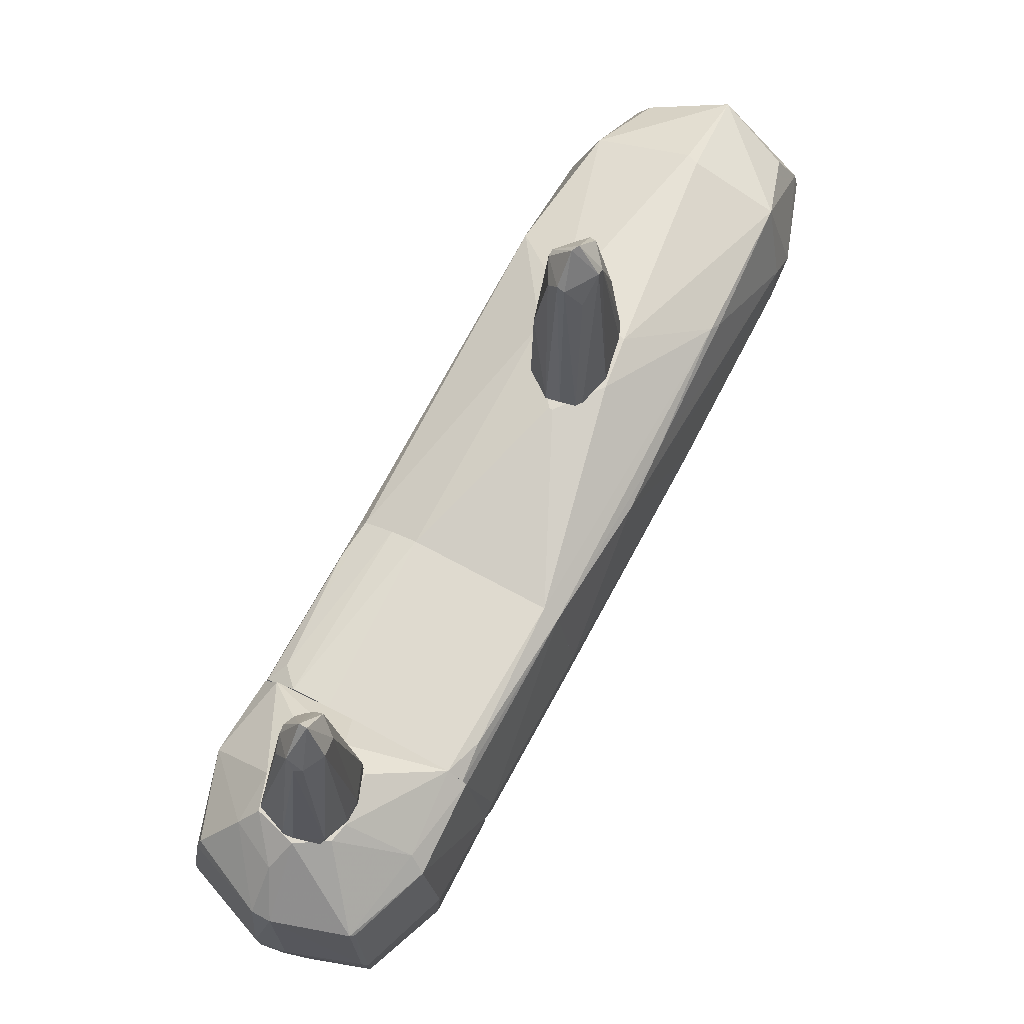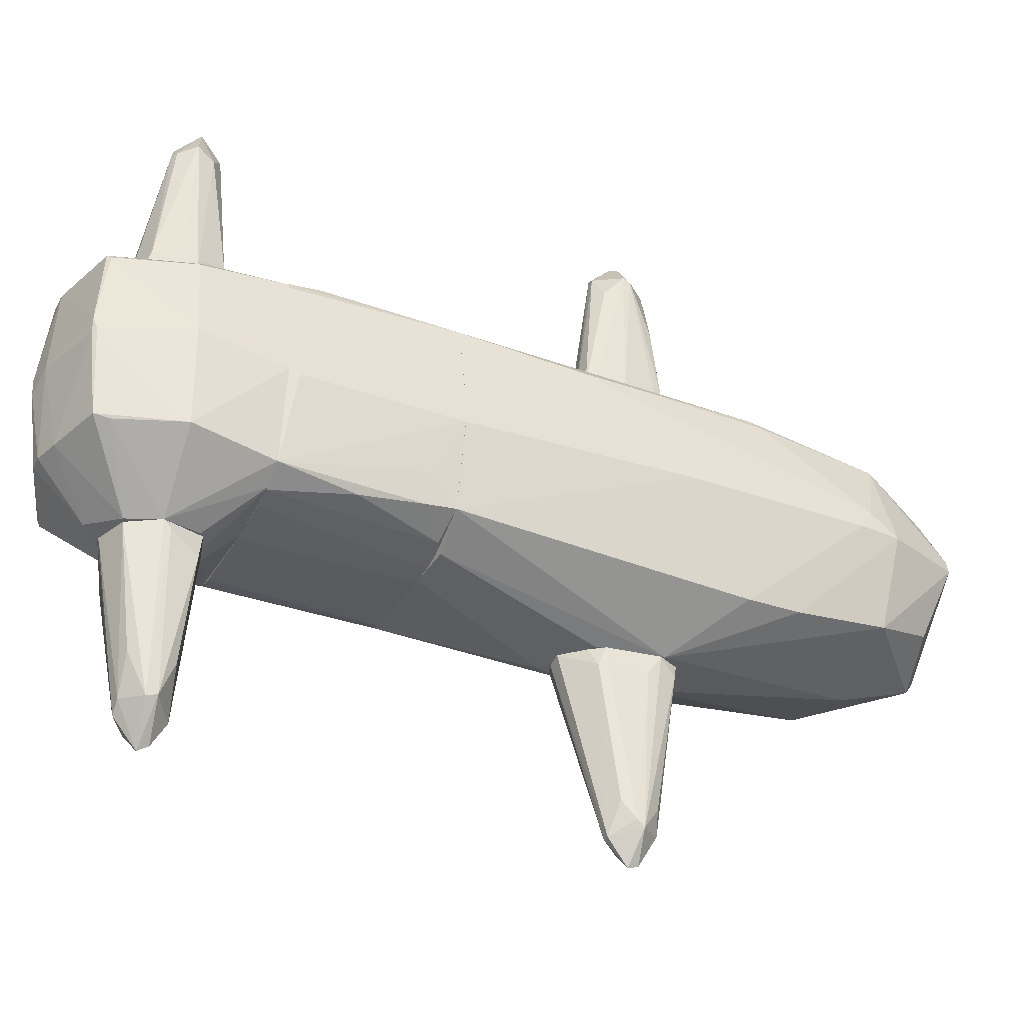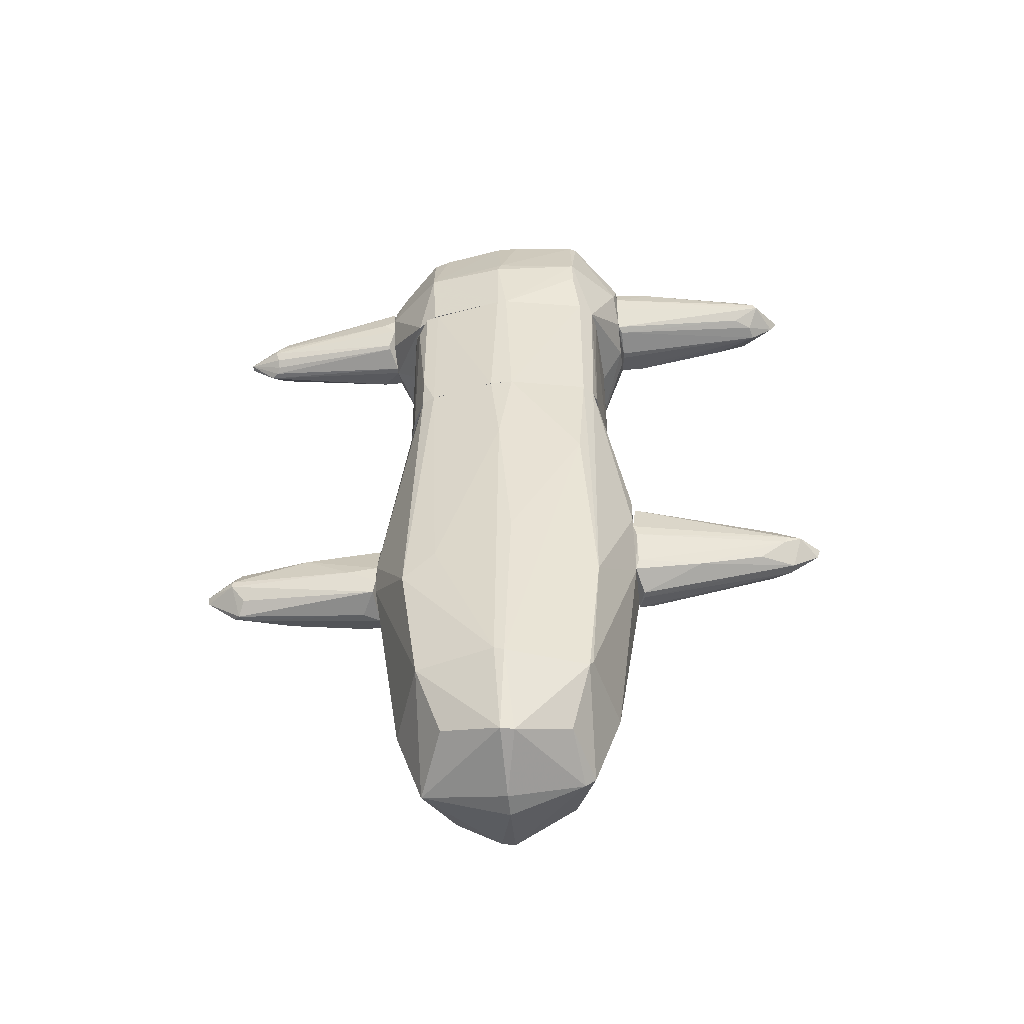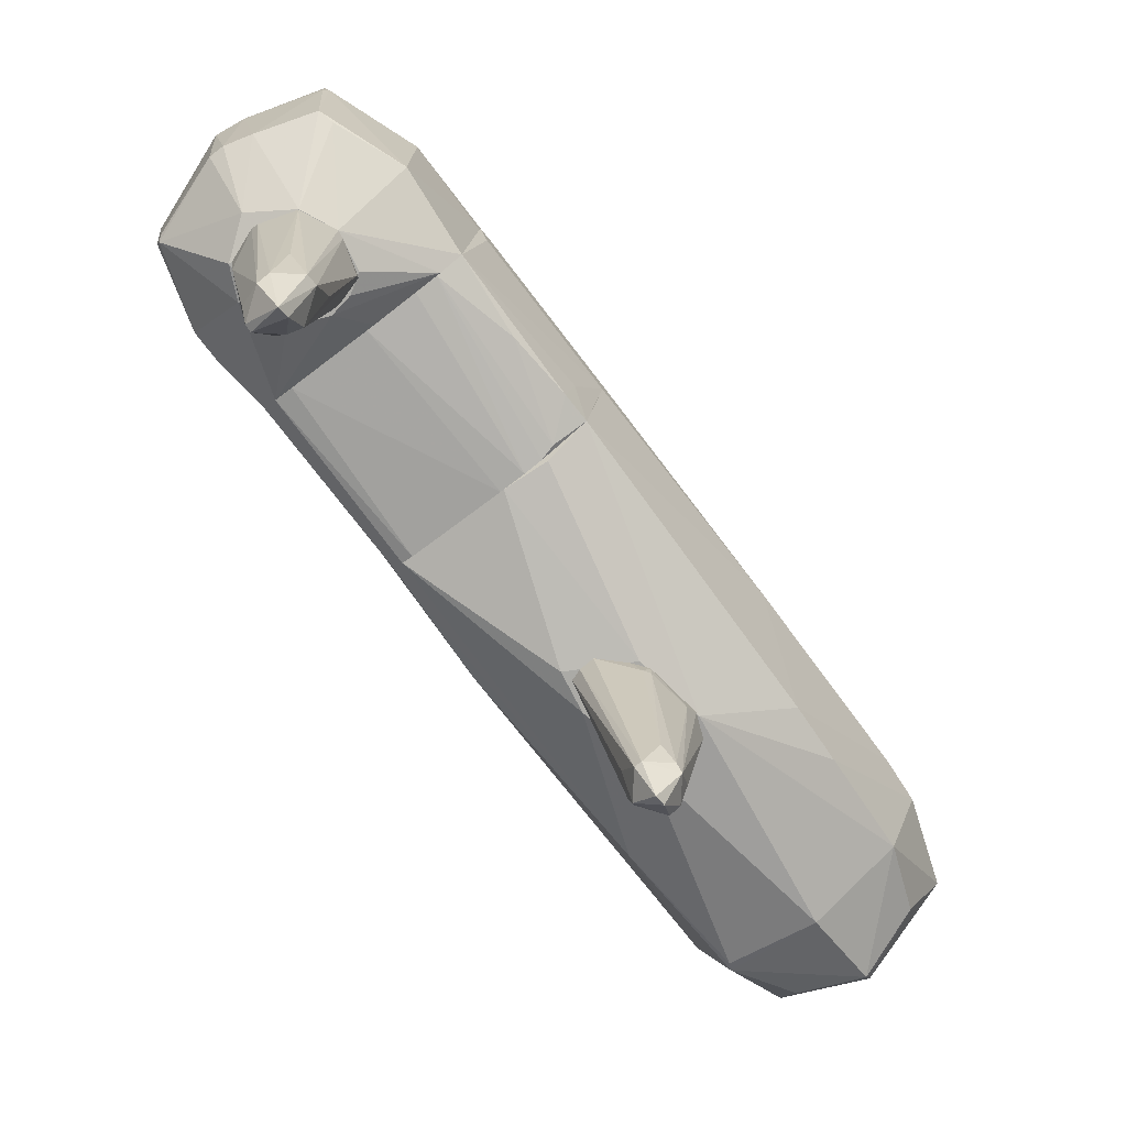
<metadata>
{"format":"obj","ext":"obj","renderer":"f3d","projection":"perspective","resolution":1024,"background":"white","views":[{"elev":70.6,"azim":-151.5,"up":"+Z"},{"elev":-35.4,"azim":-115.3,"up":"+Z"},{"elev":-49.4,"azim":96.3,"up":"+Y"},{"elev":-75.8,"azim":-142.5,"up":"+Z"}]}
</metadata>
<code>
o convex_0
v -0.1285 -0.7776 -1.26
v -0.03661 -1.574 -1.321
v 0.02461 -1.574 -1.321
v -0.005973 -1.145 -3.067
v 0.3309 -0.9307 -1.26
v -0.2817 -1.359 -1.26
v 0.1777 -1.359 -2.485
v 0.2696 -0.6245 -1.291
v -0.1898 -1.206 -2.791
v -0.03661 -0.9614 -2.852
v 0.2083 -1.145 -2.761
v 0.239 -1.451 -1.26
v -0.03661 -1.39 -2.761
v 0.05519 -0.5938 -1.26
v -0.2204 -0.9001 -1.382
v -0.2204 -1.512 -1.382
v 0.05519 -1.39 -2.791
v 0.02461 -0.9614 -2.852
v -0.1591 -1.023 -2.577
v 0.3309 -1.053 -1.291
v -0.2817 -1.237 -1.444
v 0.2083 -1.206 -2.73
v 0.1777 -1.145 -2.883
v -0.1898 -1.543 -1.26
v -0.1898 -0.8389 -1.413
v 0.2083 -1.42 -1.903
v 0.1777 -0.5938 -1.291
v 0.2696 -1.359 -1.291
v -0.005973 -1.237 -3.036
v -0.1285 -1.359 -2.577
v -0.1898 -1.145 -2.73
v 0.1471 -0.992 -2.638
v -0.2204 -0.9001 -1.26
f 25 15 33
f 5 1 6
f 4 9 10
f 8 5 11
f 5 6 12
f 1 5 14
f 5 8 14
f 6 9 16
f 3 2 17
f 2 13 17
f 4 10 18
f 11 5 20
f 5 12 20
f 9 6 21
f 7 17 22
f 11 20 22
f 8 11 23
f 4 18 23
f 11 22 23
f 22 17 23
f 2 3 24
f 3 12 24
f 12 6 24
f 13 2 24
f 6 16 24
f 16 13 24
f 1 14 25
f 14 10 25
f 10 19 25
f 19 15 25
f 12 3 26
f 3 17 26
f 17 7 26
f 7 22 26
f 14 8 27
f 10 14 27
f 18 10 27
f 8 18 27
f 20 12 28
f 22 20 28
f 12 26 28
f 26 22 28
f 9 4 29
f 13 9 29
f 17 13 29
f 4 23 29
f 23 17 29
f 9 13 30
f 16 9 30
f 13 16 30
f 10 9 31
f 19 10 31
f 15 19 31
f 9 21 31
f 21 15 31
f 18 8 32
f 8 23 32
f 23 18 32
f 6 1 33
f 21 6 33
f 15 21 33
f 1 25 33
o convex_1
v 0.05519 3.235 -1.26
v -0.09778 2.469 -1.291
v -0.03655 2.469 -1.291
v -0.06713 2.806 -3.036
v -0.4042 2.867 -1.26
v 0.3615 2.775 -1.26
v 0.2083 2.775 -2.822
v -0.2816 2.837 -2.699
v -0.06713 2.592 -2.76
v -0.3429 2.561 -1.474
v 0.2695 3.112 -1.628
v -0.006045 2.99 -2.76
v -0.2816 3.143 -1.291
v 0.2695 2.561 -1.26
v 0.3615 2.959 -1.26
v -0.2816 2.745 -2.669
v -0.3122 2.53 -1.26
v 0.05519 2.622 -2.73
v -0.09778 2.99 -2.669
v 0.1777 2.928 -2.669
v 0.3002 3.143 -1.26
v -0.006045 3.235 -1.321
v -0.251 2.622 -2.362
v 0.2083 2.837 -2.791
v 0.2083 2.53 -1.291
v -0.4042 2.806 -1.321
v -0.06713 2.714 -2.975
v 0.1471 2.653 -2.577
v -0.2203 2.99 -2.332
f 46 52 62
f 34 38 39
f 36 35 42
f 34 44 45
f 38 34 46
f 41 38 46
f 39 38 47
f 40 39 47
f 34 39 48
f 39 40 48
f 41 37 49
f 35 36 50
f 42 35 50
f 43 42 50
f 36 47 50
f 47 38 50
f 37 41 52
f 45 37 52
f 45 44 53
f 44 34 54
f 34 48 54
f 48 44 54
f 34 45 55
f 46 34 55
f 45 52 55
f 52 46 55
f 42 43 56
f 49 42 56
f 43 49 56
f 40 37 57
f 37 45 57
f 48 40 57
f 44 48 57
f 53 44 57
f 45 53 57
f 36 42 58
f 47 36 58
f 42 51 58
f 38 41 59
f 41 49 59
f 49 43 59
f 43 50 59
f 50 38 59
f 37 40 60
f 49 37 60
f 42 49 60
f 40 51 60
f 51 42 60
f 40 47 61
f 51 40 61
f 47 58 61
f 58 51 61
f 41 46 62
f 52 41 62
o convex_2
v 0.1777 -4.176 -0.003985
v -0.06718 -0.6557 1.282
v -0.09776 -0.6557 1.282
v -0.1591 0.7233 -1.045
v 1.005 0.7228 0.08758
v -1.047 0.7228 0.08758
v -0.986 -3.288 0.02637
v 0.7595 -3.197 -0.8309
v 0.7903 -3.166 0.7614
v -0.8023 -2.37 -0.8615
v -0.7715 -3.227 0.8226
v -0.894 0.7228 0.9145
v 0.8208 0.7228 0.8226
v 0.7595 0.7233 -0.9533
v 0.2388 -1.482 -1.26
v 0.02456 -3.932 -0.7696
v 1.035 -3.227 -0.0652
v -0.894 0.7228 -0.8309
v -0.006024 -3.963 0.7918
v 0.3002 -1.544 1.282
v -0.7409 -3.962 0.02662
v -0.2814 -1.39 -1.26
v 0.882 -2.033 0.9145
v 0.7903 -3.932 -0.003985
v -0.3122 -1.452 1.282
v 0.9128 -0.2879 -0.8003
v -0.7409 -3.227 -0.739
v -0.9248 -0.9005 0.8532
v 0.02456 -3.258 -1.015
v 0.02456 -3.258 1.037
v 0.3613 0.7233 1.006
v 0.3613 -0.8696 -1.26
v 0.8208 -2.033 -0.9229
v -1.047 -1.268 -0.003736
v -0.7715 0.7233 1.006
v -0.8329 -2.002 0.9451
v -0.8329 -1.88 -0.8921
v 1.035 -0.104 -0.003985
v 0.3308 -1.238 1.282
v -0.1897 -0.8087 -1.26
v -0.0366 -4.208 -0.003985
v 0.5452 -3.779 -0.6164
v 0.3002 -0.5327 -1.26
v 0.6064 -3.748 0.5469
v -0.986 -3.044 0.21
v -0.9554 -0.3796 0.8226
v -0.5878 -3.81 0.5469
v -0.5267 -3.779 -0.5551
v -0.5267 0.6924 -1.015
v -0.3734 -1.023 1.282
v 0.8514 0.7228 -0.8615
v 1.035 -3.197 0.02637
v 0.7903 -3.258 -0.8003
v 0.882 0.7228 0.7002
v -1.047 0.7228 -0.09581
v 1.005 0.7228 -0.1264
v -1.017 -2.921 0.02637
v 0.7595 -3.932 -0.1264
v 0.02456 -3.993 -0.6778
v 0.9434 -1.788 0.6081
v -0.06718 -3.227 1.037
v 1.035 -1.543 -0.1264
v -0.7104 -3.962 0.1488
v -0.8635 -2.094 0.8838
f 90 107 126
f 64 65 82
f 82 71 85
f 81 63 86
f 82 65 87
f 69 72 89
f 83 69 89
f 72 84 89
f 77 70 91
f 84 77 91
f 78 89 91
f 89 84 91
f 81 71 92
f 71 82 92
f 82 87 92
f 65 64 93
f 76 66 93
f 77 84 94
f 70 77 95
f 88 79 95
f 94 76 95
f 77 94 95
f 68 74 97
f 66 80 97
f 65 93 97
f 93 66 97
f 73 87 98
f 74 90 98
f 97 74 98
f 84 72 99
f 80 84 99
f 96 80 99
f 64 82 101
f 85 75 101
f 82 85 101
f 93 64 101
f 75 93 101
f 94 84 102
f 63 81 103
f 66 76 105
f 76 94 105
f 102 66 105
f 94 102 105
f 71 81 106
f 86 71 106
f 81 86 106
f 69 73 107
f 74 68 108
f 90 74 108
f 68 96 108
f 107 90 108
f 81 73 109
f 83 89 110
f 89 78 110
f 80 66 111
f 84 80 111
f 66 102 111
f 102 84 111
f 87 65 112
f 65 97 112
f 98 87 112
f 97 98 112
f 95 76 113
f 88 95 113
f 85 71 114
f 86 79 114
f 71 86 114
f 79 100 114
f 91 70 115
f 78 91 115
f 70 95 115
f 95 79 115
f 104 78 115
f 67 76 116
f 75 85 116
f 93 75 116
f 76 93 116
f 96 68 117
f 80 96 117
f 68 97 117
f 97 80 117
f 76 67 118
f 67 100 118
f 100 88 118
f 113 76 118
f 88 113 118
f 72 69 119
f 99 72 119
f 96 99 119
f 69 107 119
f 108 96 119
f 107 108 119
f 86 63 120
f 79 86 120
f 115 79 120
f 104 115 120
f 63 103 121
f 103 83 121
f 78 104 121
f 110 78 121
f 83 110 121
f 120 63 121
f 104 120 121
f 100 67 122
f 85 114 122
f 114 100 122
f 67 116 122
f 116 85 122
f 73 81 123
f 87 73 123
f 81 92 123
f 92 87 123
f 79 88 124
f 100 79 124
f 88 100 124
f 73 69 125
f 69 83 125
f 103 81 125
f 83 103 125
f 109 73 125
f 81 109 125
f 73 98 126
f 98 90 126
f 107 73 126
o convex_3
v -0.1285 -0.7163 1.344
v -0.03662 -1.604 1.282
v -0.2204 -1.512 1.282
v 0.02452 -1.237 3.028
v 0.3309 -1.237 1.282
v 0.2389 -1.176 2.752
v -0.3429 -1.084 1.282
v 0.3002 -1.543 1.313
v -0.006021 -1.451 2.752
v -0.1591 -1.206 2.783
v 0.2083 -0.8695 1.282
v 0.05512 -0.9614 2.813
v -0.251 -0.747 1.344
v 0.05512 -1.482 2.691
v -0.251 -1.482 1.466
v 0.2389 -0.9614 2.017
v -0.006021 -0.7163 1.282
v 0.1777 -1.39 2.63
v -0.006021 -0.9614 2.783
v -0.1591 -1.267 2.752
v 0.05512 -1.604 1.436
v 0.3309 -1.267 1.558
v 0.2389 -1.237 2.752
v -0.1591 -1.451 2.201
v -0.1285 -1.023 2.568
v 0.1471 -0.992 2.691
v -0.2817 -0.8082 1.313
v -0.2817 -1.421 1.344
v 0.05512 -1.176 3.028
v -0.006021 -1.482 2.63
v 0.3309 -1.421 1.282
f 148 149 157
f 128 129 131
f 131 129 133
f 131 133 137
f 130 135 140
f 129 128 141
f 131 137 142
f 137 133 143
f 127 138 143
f 139 127 143
f 142 137 143
f 140 134 144
f 138 127 145
f 127 139 145
f 135 130 146
f 130 136 146
f 136 133 146
f 128 134 147
f 134 140 147
f 131 142 148
f 142 132 148
f 130 140 149
f 144 134 149
f 140 144 149
f 148 132 149
f 135 146 150
f 146 141 150
f 136 145 151
f 145 139 151
f 138 132 152
f 132 142 152
f 143 138 152
f 142 143 152
f 133 136 153
f 143 133 153
f 139 143 153
f 136 151 153
f 151 139 153
f 133 129 154
f 129 141 154
f 146 133 154
f 141 146 154
f 136 130 155
f 132 138 155
f 145 136 155
f 138 145 155
f 130 149 155
f 149 132 155
f 140 135 156
f 141 128 156
f 128 147 156
f 147 140 156
f 135 150 156
f 150 141 156
f 128 131 157
f 134 128 157
f 131 148 157
f 149 134 157
o convex_4
v 0.05514 3.235 1.344
v -0.005997 2.438 1.282
v 0.05514 2.438 1.282
v -0.0366 2.775 2.997
v -0.3123 2.928 1.282
v 0.3615 2.928 1.282
v 0.1777 2.775 2.691
v 0.02461 2.99 2.783
v -0.2204 2.53 1.466
v -0.1898 2.837 2.722
v -0.2204 3.173 1.282
v -0.0366 2.592 2.752
v 0.3002 2.561 1.344
v 0.3002 3.143 1.313
v -0.09787 2.99 2.66
v -0.3123 2.775 1.282
v 0.08575 2.622 2.66
v -0.1591 2.683 2.63
v -0.251 3.143 1.405
v 0.3615 2.745 1.282
v 0.147 2.959 2.569
v -0.0366 3.235 1.344
v 0.02461 2.775 2.997
v -0.2204 2.53 1.282
v 0.1777 2.837 2.66
v -0.0366 3.02 2.66
v -0.3123 2.775 1.374
v 0.05514 3.235 1.282
v 0.3615 2.867 1.405
v 0.2696 2.53 1.344
v 0.02461 2.592 2.691
v 0.147 2.683 2.66
f 174 187 189
f 160 159 162
f 160 162 163
f 163 162 168
f 159 160 169
f 166 159 169
f 158 165 171
f 161 165 172
f 167 161 172
f 162 159 173
f 161 167 175
f 169 161 175
f 166 169 175
f 162 167 176
f 168 162 176
f 167 172 176
f 160 163 177
f 170 160 177
f 164 170 177
f 171 165 178
f 168 176 179
f 165 161 180
f 161 169 180
f 159 166 181
f 173 159 181
f 166 173 181
f 178 165 182
f 171 178 182
f 180 164 182
f 165 180 182
f 165 158 183
f 172 165 183
f 176 172 183
f 158 179 183
f 179 176 183
f 167 162 184
f 162 173 184
f 173 166 184
f 175 167 184
f 166 175 184
f 163 168 185
f 171 163 185
f 158 171 185
f 179 158 185
f 168 179 185
f 163 171 186
f 177 163 186
f 164 177 186
f 182 164 186
f 171 182 186
f 160 170 187
f 187 174 188
f 169 160 188
f 180 169 188
f 174 180 188
f 160 187 188
f 170 164 189
f 164 180 189
f 180 174 189
f 187 170 189
o convex_5
v 0.6064 2.193 0.9759
v -0.3429 0.7233 -1.045
v -0.496 0.7233 -1.015
v -0.7103 2.193 -0.9842
v -0.8941 0.7233 0.9146
v 1.005 0.7233 -0.1265
v 0.8514 2.193 -0.8615
v -0.8634 2.193 0.9146
v 0.8209 0.7233 0.8226
v -1.047 0.7233 -0.09576
v 0.7596 0.7233 -0.9533
v 1.005 2.193 0.02636
v -1.047 2.193 0.0571
v -0.8941 0.9683 -0.8615
v 0.5756 2.193 -1.015
v 0.3613 0.7233 1.007
v -0.7408 2.193 1.007
v -0.9246 2.193 -0.8615
v 0.8514 2.193 0.8226
v -0.7716 0.7233 1.007
v 1.005 0.7233 0.08763
v -0.09766 2.193 -1.045
v 0.8514 0.7233 -0.8615
v -0.8941 0.7233 -0.8307
v 0.3 2.193 1.007
v -1.047 0.7233 0.08763
v -0.1284 0.7233 -1.045
v 0.8822 0.7233 0.7003
v 0.6676 0.7233 -0.9842
v -1.047 2.101 -0.09576
v 0.7289 2.193 -0.9842
v -0.8634 1.519 -0.9227
v -0.8941 2.193 0.8533
v 1.005 2.193 -0.06523
v 0.7596 2.04 0.9146
v 0.5756 0.7233 0.9453
v 0.8822 2.193 0.7003
v -0.8328 1.887 0.9759
v -1.047 2.071 0.08763
v -0.5267 2.193 -1.015
v -0.6185 0.7539 -0.9842
v 0.8514 1.06 0.8226
v -0.9554 0.9377 -0.5857
f 203 213 232
f 191 192 193
f 192 191 194
f 194 191 195
f 193 190 196
f 190 193 197
f 194 195 198
f 192 194 199
f 195 191 200
f 196 190 201
f 197 193 202
f 193 196 204
f 194 198 205
f 190 197 206
f 202 193 207
f 201 190 208
f 194 205 209
f 205 206 209
f 198 195 210
f 195 201 210
f 193 204 211
f 196 195 212
f 195 200 212
f 192 199 213
f 205 190 214
f 190 206 214
f 206 205 214
f 199 194 215
f 202 199 215
f 200 191 216
f 191 211 216
f 211 204 216
f 198 210 217
f 200 216 218
f 216 204 218
f 199 202 219
f 202 207 219
f 207 199 219
f 204 196 220
f 196 212 220
f 212 200 220
f 200 218 220
f 218 204 220
f 207 193 221
f 203 207 221
f 194 197 222
f 197 202 222
f 195 196 223
f 196 201 223
f 201 195 223
f 208 190 224
f 190 205 225
f 205 198 225
f 224 190 225
f 198 224 225
f 201 208 226
f 210 201 226
f 208 217 226
f 217 210 226
f 197 194 227
f 206 197 227
f 194 209 227
f 209 206 227
f 215 194 228
f 202 215 228
f 194 222 228
f 222 202 228
f 191 193 229
f 211 191 229
f 193 211 229
f 193 192 230
f 192 213 230
f 213 203 230
f 221 193 230
f 203 221 230
f 198 217 231
f 217 208 231
f 224 198 231
f 208 224 231
f 199 207 232
f 207 203 232
f 213 199 232
o convex_6
v -0.7716 3.449 -0.7696
v 1.005 2.837 0.02637
v 0.9739 2.959 -0.003985
v -0.2815 3.112 1.282
v -0.9246 2.194 -0.8615
v -0.8941 2.194 0.8838
v 0.7289 2.193 -0.9839
v 0.7596 2.193 0.9145
v 0.6676 3.572 -0.8
v 0.0552 3.786 0.792
v -0.7103 3.571 0.792
v -0.2815 3.143 -1.26
v 0.6676 3.51 0.7918
v -1.047 2.929 0.05698
v -0.06713 3.786 -0.7694
v 0.3 2.531 1.282
v 0.3 2.561 -1.26
v -0.7716 3.663 -0.03459
v 0.3 3.173 1.282
v 1.005 2.193 -0.06495
v 0.9127 2.898 -0.8
v 0.3308 3.143 -1.26
v 0.9127 2.837 0.7614
v 0.0552 3.878 0.02637
v 0.7596 3.602 0.05673
v -0.9859 2.898 -0.7696
v -1.047 2.194 -0.0652
v -0.1897 2.469 -1.26
v -0.9246 2.929 0.792
v -0.006069 2.439 1.282
v -0.741 2.194 1.007
v -0.404 2.867 -1.26
v -0.741 3.571 -0.7388
v -0.09786 3.786 0.792
v -0.741 2.194 -0.9839
v -0.0366 3.265 1.282
v 0.8514 2.193 -0.8615
v 0.392 2.898 1.282
v 0.7289 3.541 -0.7696
v 0.882 2.193 0.7308
v 0.0552 3.357 -1.168
v -0.1897 3.847 -0.003737
v -0.6798 3.602 0.8226
v 0.4533 2.898 -1.229
v -0.2509 2.561 1.282
v -0.8021 3.633 -0.003985
v 0.08573 2.194 1.037
v 0.0552 3.786 -0.7694
v -0.1589 2.194 -1.045
v -1.047 2.194 0.05698
v 0.6984 3.541 -0.8309
v -0.006069 2.439 -1.26
v 0.7596 3.602 -0.157
v 0.6984 3.541 0.6387
v -0.7716 3.663 0.1182
v -0.8021 2.867 0.9145
v -0.2815 3.725 -0.7694
v 1.005 2.193 0.02637
v 0.4226 3.296 1.129
v -0.3429 2.561 -1.26
v 0.02446 3.878 -0.1262
v -0.3122 2.959 1.282
v 0.9127 2.653 -0.8
v 0.0552 3.48 1.098
f 251 291 296
f 236 248 251
f 240 239 252
f 235 234 253
f 234 252 253
f 234 235 255
f 255 235 257
f 256 242 257
f 237 239 259
f 258 237 259
f 246 258 259
f 243 246 261
f 248 236 262
f 240 248 262
f 238 240 263
f 233 244 264
f 244 254 264
f 254 249 264
f 258 233 264
f 237 258 264
f 244 233 265
f 233 258 265
f 242 256 266
f 239 237 267
f 237 264 267
f 236 251 268
f 252 239 269
f 239 253 269
f 248 240 270
f 251 248 270
f 240 255 270
f 235 253 271
f 240 252 272
f 255 240 272
f 254 244 273
f 266 256 274
f 243 261 275
f 236 268 275
f 268 266 275
f 239 249 276
f 253 239 276
f 249 254 276
f 262 236 277
f 263 262 277
f 246 243 278
f 258 246 278
f 250 265 278
f 265 258 278
f 240 262 279
f 263 240 279
f 262 263 279
f 273 247 280
f 239 267 281
f 240 238 282
f 239 240 282
f 259 239 282
f 246 259 282
f 238 261 282
f 261 246 282
f 271 253 283
f 241 271 283
f 254 273 283
f 253 276 283
f 276 254 283
f 280 241 283
f 273 280 283
f 249 239 284
f 264 249 284
f 260 264 284
f 267 260 284
f 239 281 284
f 281 267 284
f 257 235 285
f 256 257 285
f 235 271 285
f 271 241 285
f 242 245 286
f 245 255 286
f 257 242 286
f 255 257 286
f 274 250 287
f 266 274 287
f 275 266 287
f 243 275 287
f 278 243 287
f 250 278 287
f 261 238 288
f 238 263 288
f 236 275 288
f 275 261 288
f 244 265 289
f 265 250 289
f 247 273 289
f 273 244 289
f 274 247 289
f 250 274 289
f 252 234 290
f 234 255 290
f 272 252 290
f 255 272 290
f 245 242 291
f 255 245 291
f 251 270 291
f 270 255 291
f 264 260 292
f 260 267 292
f 267 264 292
f 247 274 293
f 274 256 293
f 241 280 293
f 280 247 293
f 285 241 293
f 256 285 293
f 277 236 294
f 263 277 294
f 288 263 294
f 236 288 294
f 253 252 295
f 252 269 295
f 269 253 295
f 242 266 296
f 268 251 296
f 266 268 296
f 291 242 296

</code>
